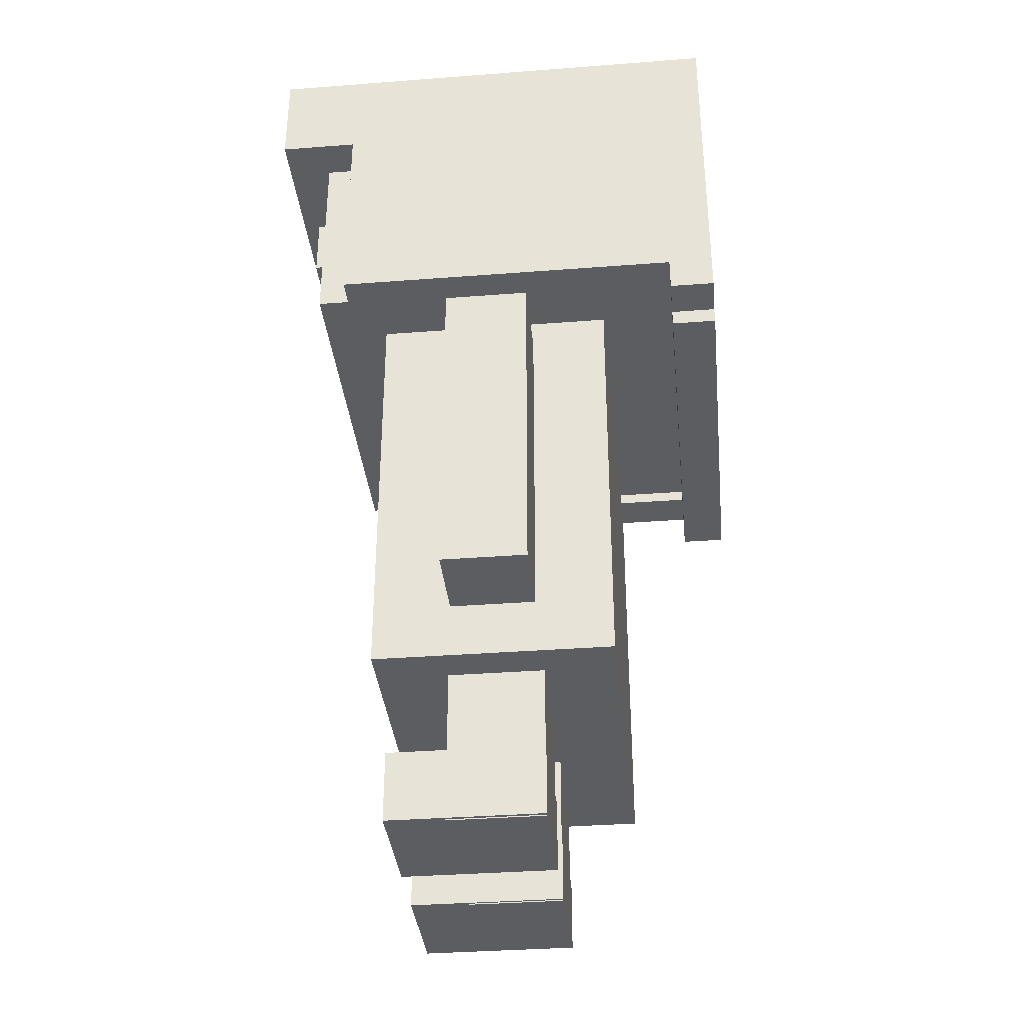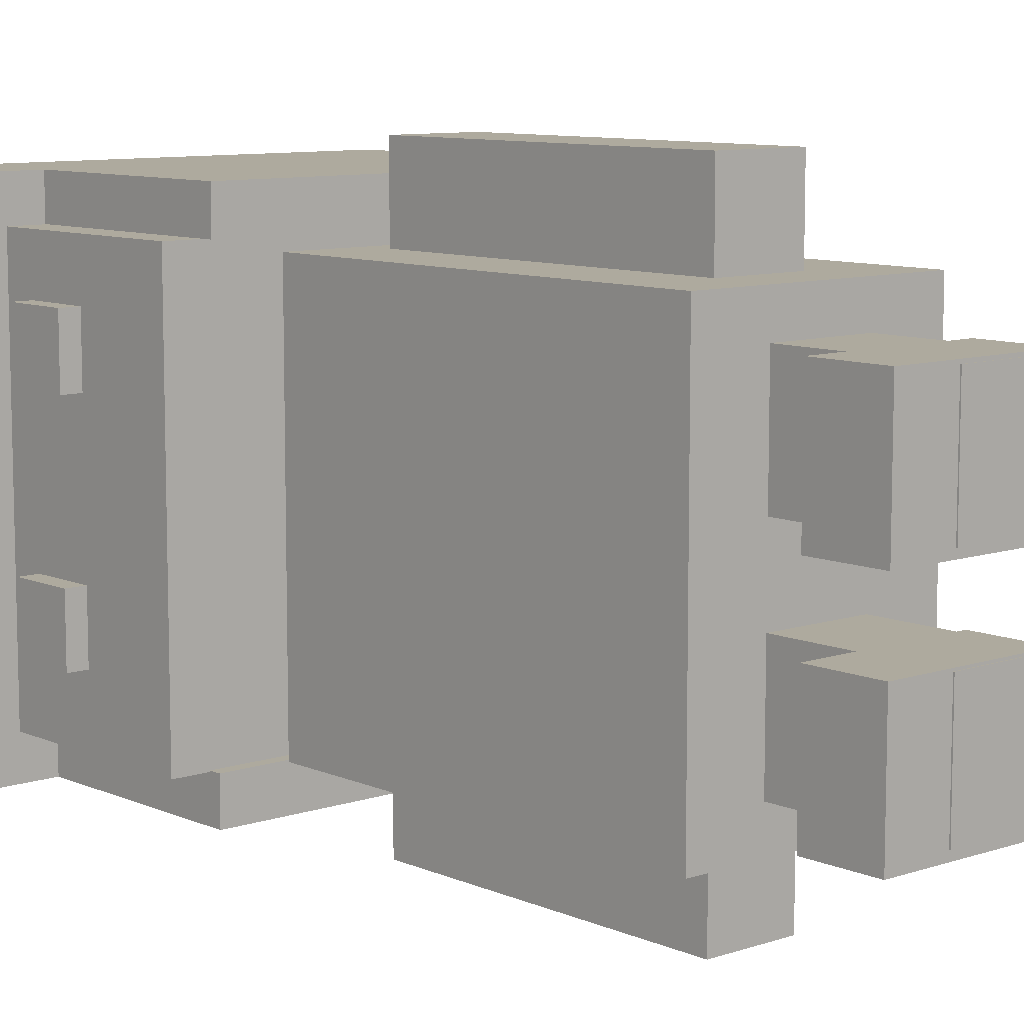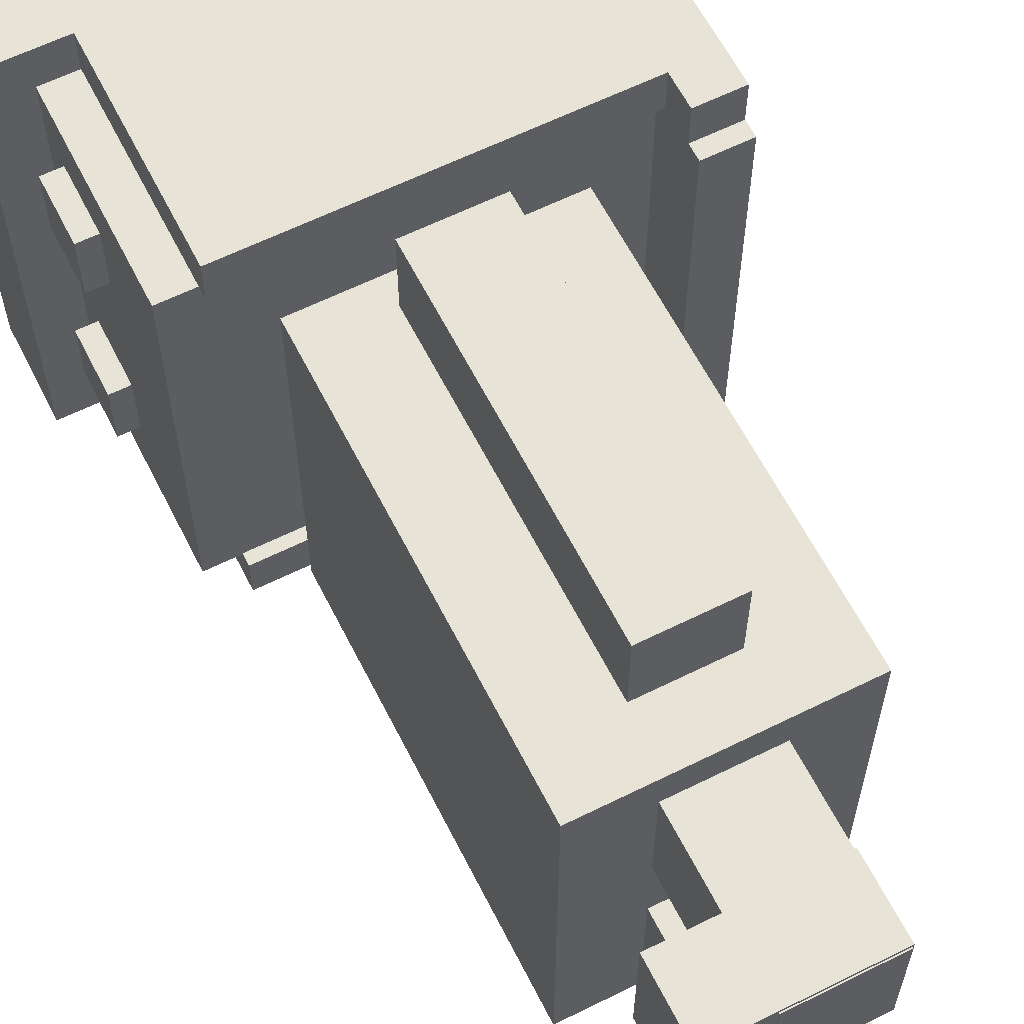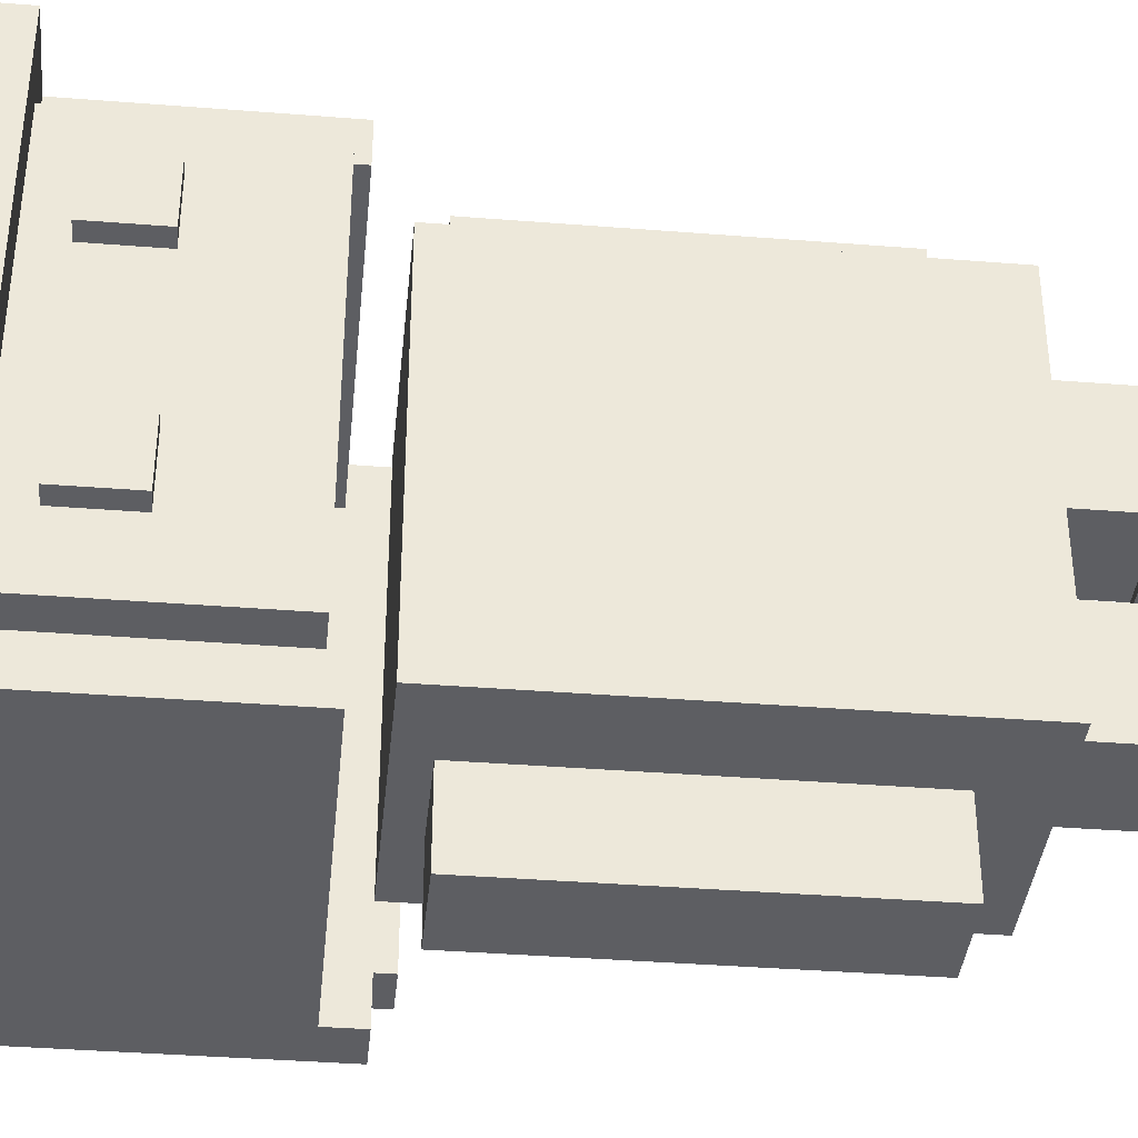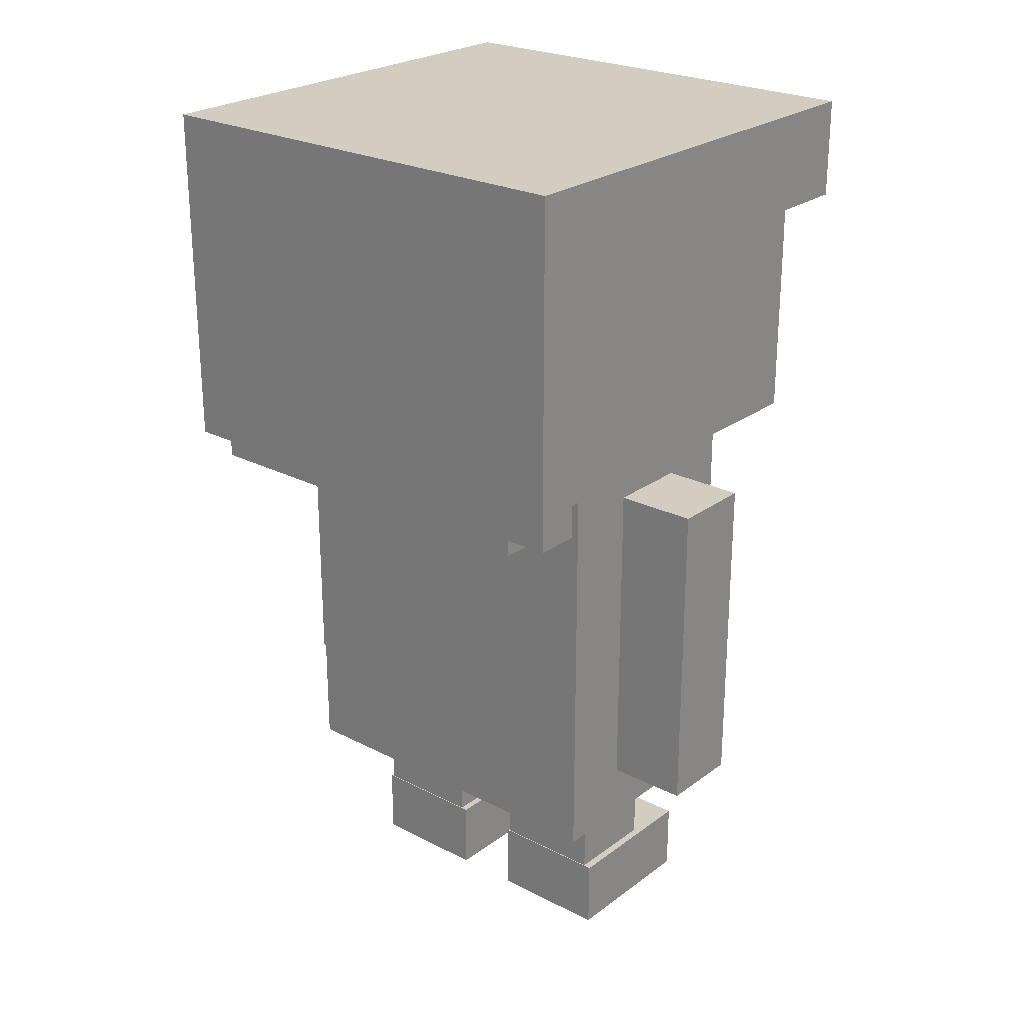
<metadata>
{"format":"obj","ext":"obj","renderer":"f3d","projection":"perspective","resolution":1024,"background":"white","views":[{"elev":-35.7,"azim":5.8,"up":"+Y"},{"elev":9.2,"azim":-41.4,"up":"+Z"},{"elev":61.7,"azim":-26.8,"up":"+Z"},{"elev":-38.3,"azim":-95.7,"up":"+Z"},{"elev":24.6,"azim":130.0,"up":"+Y"}]}
</metadata>
<code>
g default
v -5.126 25.01 -246.9
v 5.126 25.01 -246.9
v -5.126 65.35 -246.9
v 5.126 65.35 -246.9
v -5.126 65.35 -257.2
v 5.126 65.35 -257.2
v -5.126 25.01 -257.2
v 5.126 25.01 -257.2
v -5.126 50.05 -257.2
v -5.126 50.05 -246.9
v 5.126 50.05 -246.9
v 5.126 50.05 -257.2
v -5.126 52.14 -257.2
v -5.126 52.14 -246.9
v 5.126 52.14 -246.9
v 5.126 52.14 -257.2
v -12.95 -0.9145 -205.8
v 5.9 -0.9145 -205.8
v -12.95 7.853 -205.8
v 5.9 7.853 -205.8
v -12.95 7.853 -220.6
v 5.9 7.853 -220.6
v -12.95 -0.9145 -220.6
v 5.9 -0.9145 -220.6
v -23.54 73.88 -200.5
v 23.54 73.88 -200.5
v -23.54 103.9 -200.5
v 23.54 103.9 -200.5
v -23.54 103.9 -248.3
v 23.54 103.9 -248.3
v -23.54 73.88 -248.3
v 23.54 73.88 -248.3
v -5.793 -1.048 -228.9
v 5.793 -1.048 -228.9
v -5.793 21.23 -228.9
v 5.793 21.23 -228.9
v -5.793 21.23 -242.5
v 5.793 21.23 -242.5
v -5.793 -1.048 -242.5
v 5.793 -1.048 -242.5
v -25.93 86.67 -207.1
v -18.1 86.67 -207.1
v -25.93 94.49 -207.1
v -18.1 94.49 -207.1
v -25.93 94.49 -214.9
v -18.1 94.49 -214.9
v -25.93 86.67 -214.9
v -18.1 86.67 -214.9
v -5.793 -1.048 -206.1
v 5.793 -1.048 -206.1
v -5.793 21.23 -206.1
v 5.793 21.23 -206.1
v -5.793 21.23 -219.7
v 5.793 21.23 -219.7
v -5.793 -1.048 -219.7
v 5.793 -1.048 -219.7
v -25.93 86.67 -232.5
v -18.1 86.67 -232.5
v -25.93 94.49 -232.5
v -18.1 94.49 -232.5
v -25.93 94.49 -240.4
v -18.1 94.49 -240.4
v -25.93 86.67 -240.4
v -18.1 86.67 -240.4
v -14.42 18.18 -201.6
v 14.42 18.18 -201.6
v -14.42 68.68 -201.6
v 14.42 68.68 -201.6
v -14.42 68.68 -247.2
v 14.42 68.68 -247.2
v -14.42 18.18 -247.2
v 14.42 18.18 -247.2
v -14.42 47.75 -201.6
v -14.42 47.75 -247.2
v 14.42 47.75 -247.2
v 14.42 47.75 -201.6
v -14.42 41.29 -201.6
v -14.42 41.29 -247.2
v 14.42 41.29 -247.2
v 14.42 41.29 -201.6
v -14.42 68.68 -214.6
v -14.42 47.75 -214.6
v -14.42 41.29 -214.6
v -14.42 18.18 -214.6
v 14.42 18.18 -214.6
v 14.42 41.29 -214.6
v 14.42 47.75 -214.6
v 14.42 68.68 -214.6
v -14.42 68.68 -234.7
v -14.42 47.75 -234.7
v -14.42 41.29 -234.7
v -14.42 18.18 -234.7
v 14.42 18.18 -234.7
v 14.42 41.29 -234.7
v 14.42 47.75 -234.7
v 14.42 68.68 -234.7
v -14.42 63.78 -214.6
v -14.42 63.78 -201.6
v 14.42 63.78 -201.6
v 14.42 63.78 -214.6
v 14.42 63.78 -234.7
v 14.42 63.78 -247.2
v -14.42 63.78 -247.2
v -14.42 63.78 -234.7
v -28.96 98.59 -195.5
v 28.96 98.59 -195.5
v -28.96 110.8 -195.5
v 28.96 110.8 -195.5
v -28.96 110.8 -253.3
v 28.96 110.8 -253.3
v -28.96 98.59 -253.3
v 28.96 98.59 -253.3
v -28.96 98.59 -248.1
v -28.96 110.8 -248.1
v 28.96 110.8 -248.1
v 28.96 98.59 -248.1
v -28.96 98.59 -200.5
v -28.96 110.8 -200.5
v 28.96 110.8 -200.5
v 28.96 98.59 -200.5
v -28.96 98.59 -253.3
v 28.96 98.59 -253.3
v 28.96 98.59 -248.1
v -28.96 98.59 -248.1
v 28.96 98.59 -200.5
v -28.96 98.59 -200.5
v 28.96 98.59 -195.5
v -28.96 98.59 -195.5
v -28.96 98.59 -253.3
v 28.96 98.59 -253.3
v 28.96 98.59 -248.1
v -28.96 98.59 -248.1
v 28.96 98.59 -248.1
v -28.96 98.59 -248.1
v 28.96 98.59 -200.5
v -28.96 98.59 -200.5
v 28.96 98.59 -200.5
v -28.96 98.59 -200.5
v 28.96 98.59 -195.5
v -28.96 98.59 -195.5
v 23.49 98.59 -200.5
v 23.49 98.59 -200.5
v 23.49 98.59 -248.1
v 23.49 98.59 -248.1
v 23.49 98.59 -248.1
v 23.49 98.59 -248.1
v 23.49 98.59 -253.3
v 23.49 98.59 -253.3
v 23.49 98.59 -253.3
v 23.49 110.8 -253.3
v 23.49 110.8 -248.1
v 23.49 110.8 -200.5
v 23.49 110.8 -195.5
v 23.49 98.59 -195.5
v 23.49 98.59 -195.5
v 23.49 98.59 -195.5
v 23.49 98.59 -200.5
v 23.49 98.59 -200.5
v 23.49 98.59 -253.3
v 28.96 98.59 -253.3
v 28.96 98.59 -248.1
v 23.49 98.59 -248.1
v -19.34 98.59 -253.3
v -19.34 98.59 -248.1
v 28.96 98.59 -248.1
v 23.49 98.59 -248.1
v 28.96 98.59 -200.5
v 23.49 98.59 -200.5
v 28.96 98.59 -200.5
v 23.49 98.59 -200.5
v 28.96 98.59 -195.5
v 23.49 98.59 -195.5
v -19.34 98.59 -200.5
v -19.34 98.59 -195.5
v 23.49 72.39 -253.3
v 28.96 72.39 -253.3
v 28.96 72.39 -248.1
v 23.49 72.39 -248.1
v -19.34 72.39 -253.3
v -19.34 72.39 -248.1
v 28.96 66.26 -248.1
v 23.49 66.26 -248.1
v 28.96 66.26 -200.5
v 23.49 66.26 -200.5
v 28.96 72.39 -200.5
v 23.49 72.39 -200.5
v 28.96 72.39 -195.5
v 23.49 72.39 -195.5
v -19.34 72.39 -200.5
v -19.34 72.39 -195.5
v 23.49 68.25 -253.3
v 28.96 68.25 -253.3
v 28.96 68.25 -248.1
v 23.49 68.25 -248.1
v 28.96 68.25 -200.5
v 23.49 68.25 -200.5
v 28.96 68.25 -195.5
v 23.49 68.25 -195.5
v 28.96 110.8 -220.9
v 23.49 110.8 -220.9
v -28.96 110.8 -220.9
v -28.96 98.59 -220.9
v -28.96 98.59 -220.9
v 23.49 98.59 -220.9
v 23.49 98.59 -220.9
v 23.49 66.26 -220.9
v 28.96 66.26 -220.9
v 28.96 98.59 -220.9
v 28.96 98.59 -220.9
v 28.96 98.59 -220.9
v 28.96 110.8 -228.4
v 23.49 110.8 -228.4
v -28.96 110.8 -228.4
v -28.96 98.59 -228.4
v -28.96 98.59 -228.4
v 23.49 98.59 -228.4
v 23.49 98.59 -228.4
v 23.49 66.26 -228.4
v 28.96 66.26 -228.4
v 28.96 98.59 -228.4
v 28.96 98.59 -228.4
v 28.96 98.59 -228.4
v 28.96 98.59 -236.2
v 28.96 98.59 -236.2
v 28.96 98.59 -236.2
v 28.96 66.26 -236.2
v 23.49 66.26 -236.2
v 23.49 98.59 -236.2
v 23.49 98.59 -236.2
v -28.96 98.59 -236.2
v -28.96 98.59 -236.2
v -28.96 110.8 -236.2
v 23.49 110.8 -236.2
v 28.96 110.8 -236.2
v 28.96 98.59 -242.1
v 28.96 98.59 -242.1
v 28.96 98.59 -242.1
v 28.96 66.26 -242.1
v 23.49 66.26 -242.1
v 23.49 98.59 -242.1
v 23.49 98.59 -242.1
v -28.96 98.59 -242.1
v -28.96 98.59 -242.1
v -28.96 110.8 -242.1
v 23.49 110.8 -242.1
v 28.96 110.8 -242.1
v 28.96 98.59 -207.9
v 28.96 66.26 -207.9
v 23.49 66.26 -207.9
v 23.49 98.59 -207.9
v 23.49 98.59 -207.9
v -28.96 98.59 -207.9
v -28.96 98.59 -207.9
v -28.96 110.8 -207.9
v 23.49 110.8 -207.9
v 28.96 110.8 -207.9
v 28.96 98.59 -207.9
v 28.96 98.59 -207.9
v 28.96 98.59 -213.5
v 28.96 66.26 -213.5
v 23.49 66.26 -213.5
v 23.49 98.59 -213.5
v 23.49 98.59 -213.5
v -28.96 98.59 -213.5
v -28.96 98.59 -213.5
v -28.96 110.8 -213.5
v 23.49 110.8 -213.5
v 28.96 110.8 -213.5
v 28.96 98.59 -213.5
v 28.96 98.59 -213.5
v -12.95 -0.9145 -228.7
v 5.9 -0.9145 -228.7
v -12.95 7.853 -228.7
v 5.9 7.853 -228.7
v -12.95 7.853 -243.5
v 5.9 7.853 -243.5
v -12.95 -0.9145 -243.5
v 5.9 -0.9145 -243.5
v -5.126 25.01 -191.6
v 5.126 25.01 -191.6
v -5.126 65.35 -191.6
v 5.126 65.35 -191.6
v -5.126 65.35 -201.9
v 5.126 65.35 -201.9
v -5.126 25.01 -201.9
v 5.126 25.01 -201.9
v -5.126 50.37 -191.6
v -5.126 50.37 -201.9
v 5.126 50.37 -201.9
v 5.126 50.37 -191.6
v -5.126 52.65 -191.6
v -5.126 52.65 -201.9
v 5.126 52.65 -201.9
v 5.126 52.65 -191.6
g polySurface92
f 14 15 4 3
f 3 4 6 5
f 5 6 16 13
f 7 8 2 1
f 15 16 6 4
f 13 14 3 5
f 7 1 10 9
f 1 2 11 10
f 2 8 12 11
f 9 12 8 7
f 9 10 14 13
f 10 11 15 14
f 11 12 16 15
f 13 16 12 9
f 17 18 20 19
f 19 20 22 21
f 21 22 24 23
f 23 24 18 17
f 18 24 22 20
f 23 17 19 21
f 25 26 28 27
f 27 28 30 29
f 29 30 32 31
f 31 32 26 25
f 26 32 30 28
f 31 25 27 29
f 33 34 36 35
f 35 36 38 37
f 37 38 40 39
f 39 40 34 33
f 34 40 38 36
f 39 33 35 37
f 41 42 44 43
f 43 44 46 45
f 45 46 48 47
f 47 48 42 41
f 42 48 46 44
f 47 41 43 45
f 49 50 52 51
f 51 52 54 53
f 53 54 56 55
f 55 56 50 49
f 50 56 54 52
f 55 49 51 53
f 57 58 60 59
f 59 60 62 61
f 61 62 64 63
f 63 64 58 57
f 58 64 62 60
f 63 57 59 61
f 65 66 80 77
f 67 68 88 81
f 78 79 72 71
f 84 85 66 65
f 66 85 86 80
f 84 65 77 83
f 97 98 67 81
f 69 70 102 103
f 99 100 88 68
f 98 99 68 67
f 83 77 73 82
f 74 75 79 78
f 80 86 87 76
f 77 80 76 73
f 104 97 81 89
f 91 83 82 90
f 92 84 83 91
f 92 93 85 84
f 86 85 93 94
f 87 86 94 95
f 88 100 101 96
f 81 88 96 89
f 103 104 89 69
f 78 91 90 74
f 71 92 91 78
f 71 72 93 92
f 94 93 72 79
f 95 94 79 75
f 96 101 102 70
f 89 96 70 69
f 82 73 98 97
f 73 76 99 98
f 76 87 100 99
f 101 100 87 95
f 102 101 95 75
f 103 102 75 74
f 74 90 104 103
f 90 82 97 104
f 154 106 108 153
f 151 115 110 150
f 150 110 112 149
f 191 192 193 194
f 116 112 110 115
f 111 113 114 109
f 202 265 266 201
f 267 268 199 200
f 269 210 199 268
f 206 207 260 261
f 117 105 107 118
f 153 108 119 152
f 106 120 119 108
f 196 195 197 198
f 149 112 122 148
f 112 116 123 122
f 116 144 145 123
f 113 111 121 124
f 158 141 120 125
f 120 106 127 125
f 106 154 155 127
f 105 117 126 128
f 148 122 130 147
f 122 123 131 130
f 123 145 146 131
f 124 121 129 132
f 144 116 133 143
f 210 269 270 209
f 120 141 142 135
f 265 202 203 264
f 158 125 137 157
f 125 127 139 137
f 127 155 156 139
f 128 126 138 140
f 141 117 136 142
f 203 204 263 264
f 113 144 143 134
f 145 144 113 124
f 146 145 124 132
f 179 175 178 180
f 121 148 147 129
f 111 149 148 121
f 109 150 149 111
f 114 151 150 109
f 266 267 200 201
f 107 153 152 118
f 105 154 153 107
f 155 154 105 128
f 156 155 128 140
f 189 186 188 190
f 126 158 157 138
f 117 141 158 126
f 147 130 160 159
f 130 131 161 160
f 131 146 162 161
f 129 147 159 163
f 146 132 164 162
f 132 129 163 164
f 143 133 165 166
f 209 270 259 208
f 135 142 168 167
f 263 204 205 262
f 157 137 169 170
f 137 139 171 169
f 139 156 172 171
f 138 157 170 173
f 156 140 174 172
f 140 138 173 174
f 159 160 176 175
f 160 161 177 176
f 161 162 178 177
f 163 159 175 179
f 162 164 180 178
f 164 163 179 180
f 166 165 181 182
f 208 259 260 207
f 167 168 184 183
f 262 205 206 261
f 170 169 185 186
f 169 171 187 185
f 171 172 188 187
f 173 170 186 189
f 172 174 190 188
f 174 173 189 190
f 175 176 192 191
f 176 177 193 192
f 177 178 194 193
f 178 175 191 194
f 186 185 195 196
f 185 187 197 195
f 187 188 198 197
f 188 186 196 198
f 200 199 211 212
f 201 200 212 213
f 214 202 201 213
f 203 202 214 215
f 215 216 204 203
f 205 204 216 217
f 206 205 217 218
f 218 219 207 206
f 220 208 207 219
f 221 209 208 220
f 222 210 209 221
f 199 210 222 211
f 245 246 115 151
f 244 245 151 114
f 113 243 244 114
f 242 243 113 134
f 134 143 241 242
f 240 241 143 166
f 239 240 166 182
f 182 181 238 239
f 165 237 238 181
f 133 236 237 165
f 116 235 236 133
f 246 235 116 115
f 223 222 221 224
f 225 224 221 220
f 226 225 220 219
f 227 226 219 218
f 218 217 228 227
f 217 216 229 228
f 230 229 216 215
f 215 214 231 230
f 232 231 214 213
f 213 212 233 232
f 212 211 234 233
f 211 222 223 234
f 235 223 224 236
f 237 236 224 225
f 238 237 225 226
f 239 238 226 227
f 227 228 240 239
f 228 229 241 240
f 242 241 229 230
f 230 231 243 242
f 244 243 231 232
f 232 233 245 244
f 233 234 246 245
f 234 223 235 246
f 247 167 183 248
f 249 248 183 184
f 168 250 249 184
f 142 251 250 168
f 252 251 142 136
f 117 253 252 136
f 254 253 117 118
f 118 152 255 254
f 152 119 256 255
f 120 257 256 119
f 258 257 120 135
f 247 258 135 167
f 259 247 248 260
f 261 260 248 249
f 250 262 261 249
f 251 263 262 250
f 264 263 251 252
f 253 265 264 252
f 266 265 253 254
f 254 255 267 266
f 255 256 268 267
f 257 269 268 256
f 270 269 257 258
f 259 270 258 247
f 271 272 274 273
f 273 274 276 275
f 275 276 278 277
f 277 278 272 271
f 272 278 276 274
f 277 271 273 275
f 279 280 290 287
f 281 282 284 283
f 288 289 286 285
f 285 286 280 279
f 280 286 289 290
f 285 279 287 288
f 288 287 291 292
f 292 293 289 288
f 290 289 293 294
f 287 290 294 291
f 292 291 281 283
f 283 284 293 292
f 294 293 284 282
f 291 294 282 281

</code>
